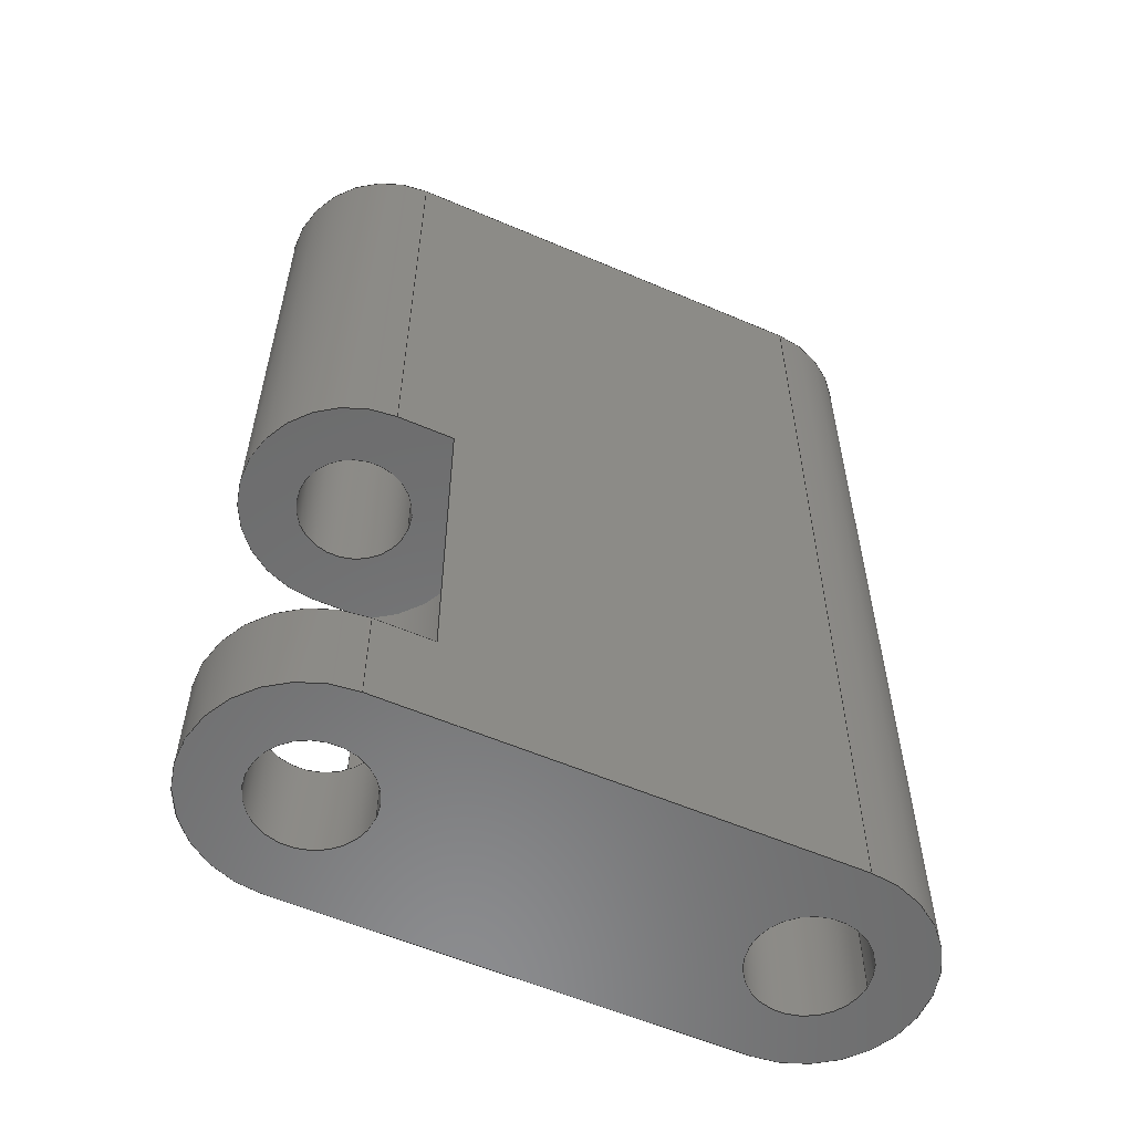
<metadata>
{"format":"step","ext":"step","renderer":"f3d","projection":"perspective","resolution":1024,"background":"white","views":[{"elev":-57.6,"azim":-24.0,"up":"+Z"}]}
</metadata>
<code>
ISO-10303-21;
DATA;
#1=MECHANICAL_DESIGN_GEOMETRIC_PRESENTATION_REPRESENTATION('',(#4),#431);
#2=SHAPE_REPRESENTATION_RELATIONSHIP('SRR','None',#438,#3);
#3=ADVANCED_BREP_SHAPE_REPRESENTATION('',(#5),#430);
#4=STYLED_ITEM('',(#447),#5);
#5=MANIFOLD_SOLID_BREP('Body1',#243);
#6=CYLINDRICAL_SURFACE('',#262,2.25);
#7=CYLINDRICAL_SURFACE('',#272,2);
#8=CYLINDRICAL_SURFACE('',#273,1);
#9=CYLINDRICAL_SURFACE('',#274,1);
#10=CYLINDRICAL_SURFACE('',#276,1);
#11=CYLINDRICAL_SURFACE('',#278,2);
#12=CYLINDRICAL_SURFACE('',#282,2);
#13=FACE_BOUND('',#33,.T.);
#14=FACE_BOUND('',#34,.T.);
#15=FACE_BOUND('',#37,.T.);
#16=FACE_BOUND('',#39,.T.);
#17=FACE_BOUND('',#47,.T.);
#18=FACE_BOUND('',#48,.T.);
#19=FACE_OUTER_BOUND('',#32,.T.);
#20=FACE_OUTER_BOUND('',#35,.T.);
#21=FACE_OUTER_BOUND('',#36,.T.);
#22=FACE_OUTER_BOUND('',#38,.T.);
#23=FACE_OUTER_BOUND('',#40,.T.);
#24=FACE_OUTER_BOUND('',#41,.T.);
#25=FACE_OUTER_BOUND('',#42,.T.);
#26=FACE_OUTER_BOUND('',#43,.T.);
#27=FACE_OUTER_BOUND('',#44,.T.);
#28=FACE_OUTER_BOUND('',#45,.T.);
#29=FACE_OUTER_BOUND('',#46,.T.);
#30=FACE_OUTER_BOUND('',#49,.T.);
#31=FACE_OUTER_BOUND('',#50,.T.);
#32=EDGE_LOOP('',(#158,#159,#160,#161));
#33=EDGE_LOOP('',(#162));
#34=EDGE_LOOP('',(#163));
#35=EDGE_LOOP('',(#164,#165,#166,#167));
#36=EDGE_LOOP('',(#168,#169,#170,#171));
#37=EDGE_LOOP('',(#172));
#38=EDGE_LOOP('',(#173,#174,#175,#176));
#39=EDGE_LOOP('',(#177));
#40=EDGE_LOOP('',(#178,#179,#180,#181,#182,#183,#184,#185));
#41=EDGE_LOOP('',(#186,#187,#188,#189));
#42=EDGE_LOOP('',(#190,#191,#192,#193));
#43=EDGE_LOOP('',(#194,#195,#196,#197));
#44=EDGE_LOOP('',(#198,#199,#200,#201));
#45=EDGE_LOOP('',(#202,#203,#204,#205));
#46=EDGE_LOOP('',(#206,#207,#208,#209));
#47=EDGE_LOOP('',(#210));
#48=EDGE_LOOP('',(#211));
#49=EDGE_LOOP('',(#212,#213,#214,#215));
#50=EDGE_LOOP('',(#216,#217,#218,#219,#220,#221,#222,#223));
#51=LINE('',#365,#70);
#52=LINE('',#368,#71);
#53=LINE('',#376,#72);
#54=LINE('',#380,#73);
#55=LINE('',#384,#74);
#56=LINE('',#386,#75);
#57=LINE('',#392,#76);
#58=LINE('',#395,#77);
#59=LINE('',#399,#78);
#60=LINE('',#401,#79);
#61=LINE('',#403,#80);
#62=LINE('',#404,#81);
#63=LINE('',#406,#82);
#64=LINE('',#408,#83);
#65=LINE('',#412,#84);
#66=LINE('',#416,#85);
#67=LINE('',#420,#86);
#68=LINE('',#423,#87);
#69=LINE('',#426,#88);
#70=VECTOR('',#290,10);
#71=VECTOR('',#293,10);
#72=VECTOR('',#300,10);
#73=VECTOR('',#303,10);
#74=VECTOR('',#308,10);
#75=VECTOR('',#309,10);
#76=VECTOR('',#316,10);
#77=VECTOR('',#319,10);
#78=VECTOR('',#324,10);
#79=VECTOR('',#325,10);
#80=VECTOR('',#326,10);
#81=VECTOR('',#327,10);
#82=VECTOR('',#330,10);
#83=VECTOR('',#333,1);
#84=VECTOR('',#338,1);
#85=VECTOR('',#343,1);
#86=VECTOR('',#348,10);
#87=VECTOR('',#351,10);
#88=VECTOR('',#356,10);
#89=CIRCLE('',#258,2);
#90=CIRCLE('',#259,2);
#91=CIRCLE('',#260,1);
#92=CIRCLE('',#261,1);
#93=CIRCLE('',#263,2.25);
#94=CIRCLE('',#264,2.25);
#95=CIRCLE('',#266,2);
#96=CIRCLE('',#267,1);
#97=CIRCLE('',#269,2);
#98=CIRCLE('',#270,1);
#99=CIRCLE('',#275,1);
#100=CIRCLE('',#277,1);
#101=CIRCLE('',#279,2);
#102=CIRCLE('',#281,2);
#103=VERTEX_POINT('',#361);
#104=VERTEX_POINT('',#362);
#105=VERTEX_POINT('',#364);
#106=VERTEX_POINT('',#366);
#107=VERTEX_POINT('',#369);
#108=VERTEX_POINT('',#371);
#109=VERTEX_POINT('',#374);
#110=VERTEX_POINT('',#375);
#111=VERTEX_POINT('',#377);
#112=VERTEX_POINT('',#379);
#113=VERTEX_POINT('',#383);
#114=VERTEX_POINT('',#385);
#115=VERTEX_POINT('',#388);
#116=VERTEX_POINT('',#391);
#117=VERTEX_POINT('',#393);
#118=VERTEX_POINT('',#396);
#119=VERTEX_POINT('',#400);
#120=VERTEX_POINT('',#402);
#121=VERTEX_POINT('',#410);
#122=VERTEX_POINT('',#414);
#123=VERTEX_POINT('',#418);
#124=VERTEX_POINT('',#422);
#125=EDGE_CURVE('',#103,#104,#89,.T.);
#126=EDGE_CURVE('',#104,#105,#51,.T.);
#127=EDGE_CURVE('',#105,#106,#90,.T.);
#128=EDGE_CURVE('',#106,#103,#52,.T.);
#129=EDGE_CURVE('',#107,#107,#91,.T.);
#130=EDGE_CURVE('',#108,#108,#92,.T.);
#131=EDGE_CURVE('',#109,#110,#53,.T.);
#132=EDGE_CURVE('',#109,#111,#93,.T.);
#133=EDGE_CURVE('',#112,#111,#54,.T.);
#134=EDGE_CURVE('',#112,#110,#94,.F.);
#135=EDGE_CURVE('',#110,#113,#55,.F.);
#136=EDGE_CURVE('',#114,#112,#56,.F.);
#137=EDGE_CURVE('',#113,#114,#95,.F.);
#138=EDGE_CURVE('',#115,#115,#96,.T.);
#139=EDGE_CURVE('',#116,#109,#57,.T.);
#140=EDGE_CURVE('',#117,#116,#97,.T.);
#141=EDGE_CURVE('',#111,#117,#58,.T.);
#142=EDGE_CURVE('',#118,#118,#98,.F.);
#143=EDGE_CURVE('',#113,#105,#59,.T.);
#144=EDGE_CURVE('',#119,#104,#60,.T.);
#145=EDGE_CURVE('',#120,#119,#61,.T.);
#146=EDGE_CURVE('',#116,#120,#62,.T.);
#147=EDGE_CURVE('',#114,#106,#63,.T.);
#148=EDGE_CURVE('',#115,#108,#64,.T.);
#149=EDGE_CURVE('',#121,#121,#99,.T.);
#150=EDGE_CURVE('',#121,#107,#65,.T.);
#151=EDGE_CURVE('',#122,#122,#100,.T.);
#152=EDGE_CURVE('',#122,#118,#66,.T.);
#153=EDGE_CURVE('',#123,#119,#101,.T.);
#154=EDGE_CURVE('',#123,#103,#67,.T.);
#155=EDGE_CURVE('',#123,#124,#68,.T.);
#156=EDGE_CURVE('',#120,#124,#102,.T.);
#157=EDGE_CURVE('',#124,#117,#69,.T.);
#158=ORIENTED_EDGE('',*,*,#125,.T.);
#159=ORIENTED_EDGE('',*,*,#126,.T.);
#160=ORIENTED_EDGE('',*,*,#127,.T.);
#161=ORIENTED_EDGE('',*,*,#128,.T.);
#162=ORIENTED_EDGE('',*,*,#129,.T.);
#163=ORIENTED_EDGE('',*,*,#130,.T.);
#164=ORIENTED_EDGE('',*,*,#131,.F.);
#165=ORIENTED_EDGE('',*,*,#132,.T.);
#166=ORIENTED_EDGE('',*,*,#133,.F.);
#167=ORIENTED_EDGE('',*,*,#134,.T.);
#168=ORIENTED_EDGE('',*,*,#135,.F.);
#169=ORIENTED_EDGE('',*,*,#134,.F.);
#170=ORIENTED_EDGE('',*,*,#136,.F.);
#171=ORIENTED_EDGE('',*,*,#137,.F.);
#172=ORIENTED_EDGE('',*,*,#138,.F.);
#173=ORIENTED_EDGE('',*,*,#139,.F.);
#174=ORIENTED_EDGE('',*,*,#140,.F.);
#175=ORIENTED_EDGE('',*,*,#141,.F.);
#176=ORIENTED_EDGE('',*,*,#132,.F.);
#177=ORIENTED_EDGE('',*,*,#142,.F.);
#178=ORIENTED_EDGE('',*,*,#139,.T.);
#179=ORIENTED_EDGE('',*,*,#131,.T.);
#180=ORIENTED_EDGE('',*,*,#135,.T.);
#181=ORIENTED_EDGE('',*,*,#143,.T.);
#182=ORIENTED_EDGE('',*,*,#126,.F.);
#183=ORIENTED_EDGE('',*,*,#144,.F.);
#184=ORIENTED_EDGE('',*,*,#145,.F.);
#185=ORIENTED_EDGE('',*,*,#146,.F.);
#186=ORIENTED_EDGE('',*,*,#137,.T.);
#187=ORIENTED_EDGE('',*,*,#147,.T.);
#188=ORIENTED_EDGE('',*,*,#127,.F.);
#189=ORIENTED_EDGE('',*,*,#143,.F.);
#190=ORIENTED_EDGE('',*,*,#138,.T.);
#191=ORIENTED_EDGE('',*,*,#148,.T.);
#192=ORIENTED_EDGE('',*,*,#130,.F.);
#193=ORIENTED_EDGE('',*,*,#148,.F.);
#194=ORIENTED_EDGE('',*,*,#149,.F.);
#195=ORIENTED_EDGE('',*,*,#150,.T.);
#196=ORIENTED_EDGE('',*,*,#129,.F.);
#197=ORIENTED_EDGE('',*,*,#150,.F.);
#198=ORIENTED_EDGE('',*,*,#151,.F.);
#199=ORIENTED_EDGE('',*,*,#152,.T.);
#200=ORIENTED_EDGE('',*,*,#142,.T.);
#201=ORIENTED_EDGE('',*,*,#152,.F.);
#202=ORIENTED_EDGE('',*,*,#153,.T.);
#203=ORIENTED_EDGE('',*,*,#144,.T.);
#204=ORIENTED_EDGE('',*,*,#125,.F.);
#205=ORIENTED_EDGE('',*,*,#154,.F.);
#206=ORIENTED_EDGE('',*,*,#153,.F.);
#207=ORIENTED_EDGE('',*,*,#155,.T.);
#208=ORIENTED_EDGE('',*,*,#156,.F.);
#209=ORIENTED_EDGE('',*,*,#145,.T.);
#210=ORIENTED_EDGE('',*,*,#149,.T.);
#211=ORIENTED_EDGE('',*,*,#151,.T.);
#212=ORIENTED_EDGE('',*,*,#140,.T.);
#213=ORIENTED_EDGE('',*,*,#146,.T.);
#214=ORIENTED_EDGE('',*,*,#156,.T.);
#215=ORIENTED_EDGE('',*,*,#157,.T.);
#216=ORIENTED_EDGE('',*,*,#141,.T.);
#217=ORIENTED_EDGE('',*,*,#157,.F.);
#218=ORIENTED_EDGE('',*,*,#155,.F.);
#219=ORIENTED_EDGE('',*,*,#154,.T.);
#220=ORIENTED_EDGE('',*,*,#128,.F.);
#221=ORIENTED_EDGE('',*,*,#147,.F.);
#222=ORIENTED_EDGE('',*,*,#136,.T.);
#223=ORIENTED_EDGE('',*,*,#133,.T.);
#224=PLANE('',#257);
#225=PLANE('',#265);
#226=PLANE('',#268);
#227=PLANE('',#271);
#228=PLANE('',#280);
#229=PLANE('',#283);
#230=ADVANCED_FACE('',(#19,#13,#14),#224,.F.);
#231=ADVANCED_FACE('',(#20),#6,.F.);
#232=ADVANCED_FACE('',(#21,#15),#225,.T.);
#233=ADVANCED_FACE('',(#22,#16),#226,.F.);
#234=ADVANCED_FACE('',(#23),#227,.T.);
#235=ADVANCED_FACE('',(#24),#7,.T.);
#236=ADVANCED_FACE('',(#25),#8,.F.);
#237=ADVANCED_FACE('',(#26),#9,.F.);
#238=ADVANCED_FACE('',(#27),#10,.F.);
#239=ADVANCED_FACE('',(#28),#11,.T.);
#240=ADVANCED_FACE('',(#29,#17,#18),#228,.T.);
#241=ADVANCED_FACE('',(#30),#12,.T.);
#242=ADVANCED_FACE('',(#31),#229,.T.);
#243=CLOSED_SHELL('',(#230,#231,#232,#233,#234,#235,#236,#237,#238,#239,
#240,#241,#242));
#244=DERIVED_UNIT_ELEMENT(#246,1);
#245=DERIVED_UNIT_ELEMENT(#433,-3);
#246=(
MASS_UNIT()
NAMED_UNIT(*)
SI_UNIT(.KILO.,.GRAM.)
);
#247=DERIVED_UNIT((#244,#245));
#248=MEASURE_REPRESENTATION_ITEM('density measure',
POSITIVE_RATIO_MEASURE(7850),#247);
#249=PROPERTY_DEFINITION_REPRESENTATION(#254,#251);
#250=PROPERTY_DEFINITION_REPRESENTATION(#255,#252);
#251=REPRESENTATION('material name',(#253),#430);
#252=REPRESENTATION('density',(#248),#430);
#253=DESCRIPTIVE_REPRESENTATION_ITEM('Steel','Steel');
#254=PROPERTY_DEFINITION('material property','material name',#440);
#255=PROPERTY_DEFINITION('material property','density of part',#440);
#256=AXIS2_PLACEMENT_3D('placement',#359,#284,#285);
#257=AXIS2_PLACEMENT_3D('',#360,#286,#287);
#258=AXIS2_PLACEMENT_3D('',#363,#288,#289);
#259=AXIS2_PLACEMENT_3D('',#367,#291,#292);
#260=AXIS2_PLACEMENT_3D('',#370,#294,#295);
#261=AXIS2_PLACEMENT_3D('',#372,#296,#297);
#262=AXIS2_PLACEMENT_3D('',#373,#298,#299);
#263=AXIS2_PLACEMENT_3D('',#378,#301,#302);
#264=AXIS2_PLACEMENT_3D('',#381,#304,#305);
#265=AXIS2_PLACEMENT_3D('',#382,#306,#307);
#266=AXIS2_PLACEMENT_3D('',#387,#310,#311);
#267=AXIS2_PLACEMENT_3D('',#389,#312,#313);
#268=AXIS2_PLACEMENT_3D('',#390,#314,#315);
#269=AXIS2_PLACEMENT_3D('',#394,#317,#318);
#270=AXIS2_PLACEMENT_3D('',#397,#320,#321);
#271=AXIS2_PLACEMENT_3D('',#398,#322,#323);
#272=AXIS2_PLACEMENT_3D('',#405,#328,#329);
#273=AXIS2_PLACEMENT_3D('',#407,#331,#332);
#274=AXIS2_PLACEMENT_3D('',#409,#334,#335);
#275=AXIS2_PLACEMENT_3D('',#411,#336,#337);
#276=AXIS2_PLACEMENT_3D('',#413,#339,#340);
#277=AXIS2_PLACEMENT_3D('',#415,#341,#342);
#278=AXIS2_PLACEMENT_3D('',#417,#344,#345);
#279=AXIS2_PLACEMENT_3D('',#419,#346,#347);
#280=AXIS2_PLACEMENT_3D('',#421,#349,#350);
#281=AXIS2_PLACEMENT_3D('',#424,#352,#353);
#282=AXIS2_PLACEMENT_3D('',#425,#354,#355);
#283=AXIS2_PLACEMENT_3D('',#427,#357,#358);
#284=DIRECTION('axis',(0,0,1));
#285=DIRECTION('refdir',(1,0,0));
#286=DIRECTION('center_axis',(0,0,-1));
#287=DIRECTION('ref_axis',(-1,0,0));
#288=DIRECTION('center_axis',(0,0,1));
#289=DIRECTION('ref_axis',(0,-1,0));
#290=DIRECTION('',(-1,0,0));
#291=DIRECTION('center_axis',(0,0,1));
#292=DIRECTION('ref_axis',(0,1,0));
#293=DIRECTION('',(1,0,0));
#294=DIRECTION('center_axis',(0,0,-1));
#295=DIRECTION('ref_axis',(-1,0,0));
#296=DIRECTION('center_axis',(0,0,-1));
#297=DIRECTION('ref_axis',(-1,0,0));
#298=DIRECTION('center_axis',(0,0,1));
#299=DIRECTION('ref_axis',(1,0,0));
#300=DIRECTION('',(0,0,1));
#301=DIRECTION('center_axis',(0,0,-1));
#302=DIRECTION('ref_axis',(1,0,0));
#303=DIRECTION('',(0,0,-1));
#304=DIRECTION('center_axis',(0,0,-1));
#305=DIRECTION('ref_axis',(1,0,0));
#306=DIRECTION('center_axis',(0,0,-1));
#307=DIRECTION('ref_axis',(1,0,0));
#308=DIRECTION('',(1,0,0));
#309=DIRECTION('',(-1,0,0));
#310=DIRECTION('center_axis',(0,0,-1));
#311=DIRECTION('ref_axis',(0,1,0));
#312=DIRECTION('center_axis',(0,0,-1));
#313=DIRECTION('ref_axis',(-1,0,0));
#314=DIRECTION('center_axis',(0,0,-1));
#315=DIRECTION('ref_axis',(1,0,0));
#316=DIRECTION('',(1,0,0));
#317=DIRECTION('center_axis',(0,0,-1));
#318=DIRECTION('ref_axis',(0,1,0));
#319=DIRECTION('',(-1,0,0));
#320=DIRECTION('center_axis',(0,0,-1));
#321=DIRECTION('ref_axis',(-1,0,0));
#322=DIRECTION('center_axis',(0,1,0));
#323=DIRECTION('ref_axis',(1,0,0));
#324=DIRECTION('',(0,0,1));
#325=DIRECTION('',(0,0,1));
#326=DIRECTION('',(1,0,0));
#327=DIRECTION('',(0,0,-1));
#328=DIRECTION('center_axis',(0,0,1));
#329=DIRECTION('ref_axis',(0,1,0));
#330=DIRECTION('',(0,0,1));
#331=DIRECTION('center_axis',(0,0,1));
#332=DIRECTION('ref_axis',(-1,0,0));
#333=DIRECTION('',(0,0,1));
#334=DIRECTION('center_axis',(0,0,1));
#335=DIRECTION('ref_axis',(-1,0,0));
#336=DIRECTION('center_axis',(0,0,1));
#337=DIRECTION('ref_axis',(-1,0,0));
#338=DIRECTION('',(0,0,1));
#339=DIRECTION('center_axis',(0,0,1));
#340=DIRECTION('ref_axis',(-1,0,0));
#341=DIRECTION('center_axis',(0,0,1));
#342=DIRECTION('ref_axis',(-1,0,0));
#343=DIRECTION('',(0,0,1));
#344=DIRECTION('center_axis',(0,0,1));
#345=DIRECTION('ref_axis',(0,-1,0));
#346=DIRECTION('center_axis',(0,0,1));
#347=DIRECTION('ref_axis',(0,-1,0));
#348=DIRECTION('',(0,0,1));
#349=DIRECTION('center_axis',(0,0,-1));
#350=DIRECTION('ref_axis',(-1,0,0));
#351=DIRECTION('',(-1,0,0));
#352=DIRECTION('center_axis',(0,0,1));
#353=DIRECTION('ref_axis',(0,1,0));
#354=DIRECTION('center_axis',(0,0,1));
#355=DIRECTION('ref_axis',(0,1,0));
#356=DIRECTION('',(0,0,1));
#357=DIRECTION('center_axis',(0,-1,0));
#358=DIRECTION('ref_axis',(-1,0,0));
#359=CARTESIAN_POINT('',(0,0,0));
#360=CARTESIAN_POINT('Origin',(-19.85,0,1));
#361=CARTESIAN_POINT('',(-15.85,-2,1));
#362=CARTESIAN_POINT('',(-15.85,2,1));
#363=CARTESIAN_POINT('Origin',(-15.85,8.327e-16,1));
#364=CARTESIAN_POINT('',(-23.85,2,1));
#365=CARTESIAN_POINT('',(-25.85,2,1));
#366=CARTESIAN_POINT('',(-23.85,-2,1));
#367=CARTESIAN_POINT('Origin',(-23.85,1.388e-16,1));
#368=CARTESIAN_POINT('',(-13.85,-2,1));
#369=CARTESIAN_POINT('',(-14.85,4.326e-16,1));
#370=CARTESIAN_POINT('Origin',(-15.85,5.551e-16,1));
#371=CARTESIAN_POINT('',(-22.85,4.326e-16,1));
#372=CARTESIAN_POINT('Origin',(-23.85,5.551e-16,1));
#373=CARTESIAN_POINT('Origin',(-23.85,5.551e-16,-14.45));
#374=CARTESIAN_POINT('',(-22.82,2,-14.55));
#375=CARTESIAN_POINT('',(-22.82,2,-8.45));
#376=CARTESIAN_POINT('',(-22.82,2,-14.45));
#377=CARTESIAN_POINT('',(-22.82,-2,-14.55));
#378=CARTESIAN_POINT('Origin',(-23.85,5.551e-16,-14.55));
#379=CARTESIAN_POINT('',(-22.82,-2,-8.45));
#380=CARTESIAN_POINT('',(-22.82,-2,-14.45));
#381=CARTESIAN_POINT('Origin',(-23.85,5.551e-16,-8.45));
#382=CARTESIAN_POINT('Origin',(-23.85,5.551e-16,-8.45));
#383=CARTESIAN_POINT('',(-23.85,2,-8.45));
#384=CARTESIAN_POINT('',(-24.85,2,-8.45));
#385=CARTESIAN_POINT('',(-23.85,-2,-8.45));
#386=CARTESIAN_POINT('',(-18.85,-2,-8.45));
#387=CARTESIAN_POINT('Origin',(-23.85,1.388e-16,-8.45));
#388=CARTESIAN_POINT('',(-22.85,4.326e-16,-8.45));
#389=CARTESIAN_POINT('Origin',(-23.85,5.551e-16,-8.45));
#390=CARTESIAN_POINT('Origin',(-23.85,5.551e-16,-14.55));
#391=CARTESIAN_POINT('',(-23.85,2,-14.55));
#392=CARTESIAN_POINT('',(-24.85,2,-14.55));
#393=CARTESIAN_POINT('',(-23.85,-2,-14.55));
#394=CARTESIAN_POINT('Origin',(-23.85,1.388e-16,-14.55));
#395=CARTESIAN_POINT('',(-18.85,-2,-14.55));
#396=CARTESIAN_POINT('',(-22.85,4.326e-16,-14.55));
#397=CARTESIAN_POINT('Origin',(-23.85,5.551e-16,-14.55));
#398=CARTESIAN_POINT('Origin',(-25.85,2,0));
#399=CARTESIAN_POINT('',(-23.85,2,0));
#400=CARTESIAN_POINT('',(-15.85,2,-16.4));
#401=CARTESIAN_POINT('',(-15.85,2,0));
#402=CARTESIAN_POINT('',(-23.85,2,-16.4));
#403=CARTESIAN_POINT('',(-25.85,2,-16.4));
#404=CARTESIAN_POINT('',(-23.85,2,0));
#405=CARTESIAN_POINT('Origin',(-23.85,1.388e-16,0));
#406=CARTESIAN_POINT('',(-23.85,-2,0));
#407=CARTESIAN_POINT('Origin',(-23.85,5.551e-16,-16.4));
#408=CARTESIAN_POINT('',(-22.85,6.776e-16,-16.4));
#409=CARTESIAN_POINT('Origin',(-15.85,5.551e-16,-16.4));
#410=CARTESIAN_POINT('',(-14.85,4.326e-16,-16.4));
#411=CARTESIAN_POINT('Origin',(-15.85,5.551e-16,-16.4));
#412=CARTESIAN_POINT('',(-14.85,6.776e-16,-16.4));
#413=CARTESIAN_POINT('Origin',(-23.85,5.551e-16,-16.4));
#414=CARTESIAN_POINT('',(-22.85,4.326e-16,-16.4));
#415=CARTESIAN_POINT('Origin',(-23.85,5.551e-16,-16.4));
#416=CARTESIAN_POINT('',(-22.85,6.776e-16,-16.4));
#417=CARTESIAN_POINT('Origin',(-15.85,8.327e-16,0));
#418=CARTESIAN_POINT('',(-15.85,-2,-16.4));
#419=CARTESIAN_POINT('Origin',(-15.85,8.327e-16,-16.4));
#420=CARTESIAN_POINT('',(-15.85,-2,0));
#421=CARTESIAN_POINT('Origin',(-19.85,0,-16.4));
#422=CARTESIAN_POINT('',(-23.85,-2,-16.4));
#423=CARTESIAN_POINT('',(-13.85,-2,-16.4));
#424=CARTESIAN_POINT('Origin',(-23.85,1.388e-16,-16.4));
#425=CARTESIAN_POINT('Origin',(-23.85,1.388e-16,0));
#426=CARTESIAN_POINT('',(-23.85,-2,0));
#427=CARTESIAN_POINT('Origin',(-13.85,-2,0));
#428=UNCERTAINTY_MEASURE_WITH_UNIT(LENGTH_MEASURE(0.01),#432,
'DISTANCE_ACCURACY_VALUE',
'Maximum model space distance between geometric entities at asserted c
onnectivities');
#429=UNCERTAINTY_MEASURE_WITH_UNIT(LENGTH_MEASURE(0.01),#432,
'DISTANCE_ACCURACY_VALUE',
'Maximum model space distance between geometric entities at asserted c
onnectivities');
#430=(
GEOMETRIC_REPRESENTATION_CONTEXT(3)
GLOBAL_UNCERTAINTY_ASSIGNED_CONTEXT((#428))
GLOBAL_UNIT_ASSIGNED_CONTEXT((#432,#434,#435))
REPRESENTATION_CONTEXT('','3D')
);
#431=(
GEOMETRIC_REPRESENTATION_CONTEXT(3)
GLOBAL_UNCERTAINTY_ASSIGNED_CONTEXT((#429))
GLOBAL_UNIT_ASSIGNED_CONTEXT((#432,#434,#435))
REPRESENTATION_CONTEXT('','3D')
);
#432=(
LENGTH_UNIT()
NAMED_UNIT(*)
SI_UNIT(.MILLI.,.METRE.)
);
#433=(
LENGTH_UNIT()
NAMED_UNIT(*)
SI_UNIT($,.METRE.)
);
#434=(
NAMED_UNIT(*)
PLANE_ANGLE_UNIT()
SI_UNIT($,.RADIAN.)
);
#435=(
NAMED_UNIT(*)
SI_UNIT($,.STERADIAN.)
SOLID_ANGLE_UNIT()
);
#436=SHAPE_DEFINITION_REPRESENTATION(#437,#438);
#437=PRODUCT_DEFINITION_SHAPE('',$,#440);
#438=SHAPE_REPRESENTATION('',(#256),#430);
#439=PRODUCT_DEFINITION_CONTEXT('part definition',#444,'design');
#440=PRODUCT_DEFINITION('Drag Chain Carriage Clip',
'Drag Chain Carriage Clip',#441,#439);
#441=PRODUCT_DEFINITION_FORMATION('',$,#446);
#442=PRODUCT_RELATED_PRODUCT_CATEGORY('Drag Chain Carriage Clip',
'Drag Chain Carriage Clip',(#446));
#443=APPLICATION_PROTOCOL_DEFINITION('international standard',
'automotive_design',2009,#444);
#444=APPLICATION_CONTEXT(
'Core Data for Automotive Mechanical Design Process');
#445=PRODUCT_CONTEXT('part definition',#444,'mechanical');
#446=PRODUCT('Drag Chain Carriage Clip','Drag Chain Carriage Clip',$,(#445));
#447=PRESENTATION_STYLE_ASSIGNMENT((#448));
#448=SURFACE_STYLE_USAGE(.BOTH.,#449);
#449=SURFACE_SIDE_STYLE('',(#450));
#450=SURFACE_STYLE_FILL_AREA(#451);
#451=FILL_AREA_STYLE('Steel - Satin',(#452));
#452=FILL_AREA_STYLE_COLOUR('Steel - Satin',#453);
#453=COLOUR_RGB('Steel - Satin',0.6275,0.6275,0.6275);
ENDSEC;
END-ISO-10303-21;

</code>
